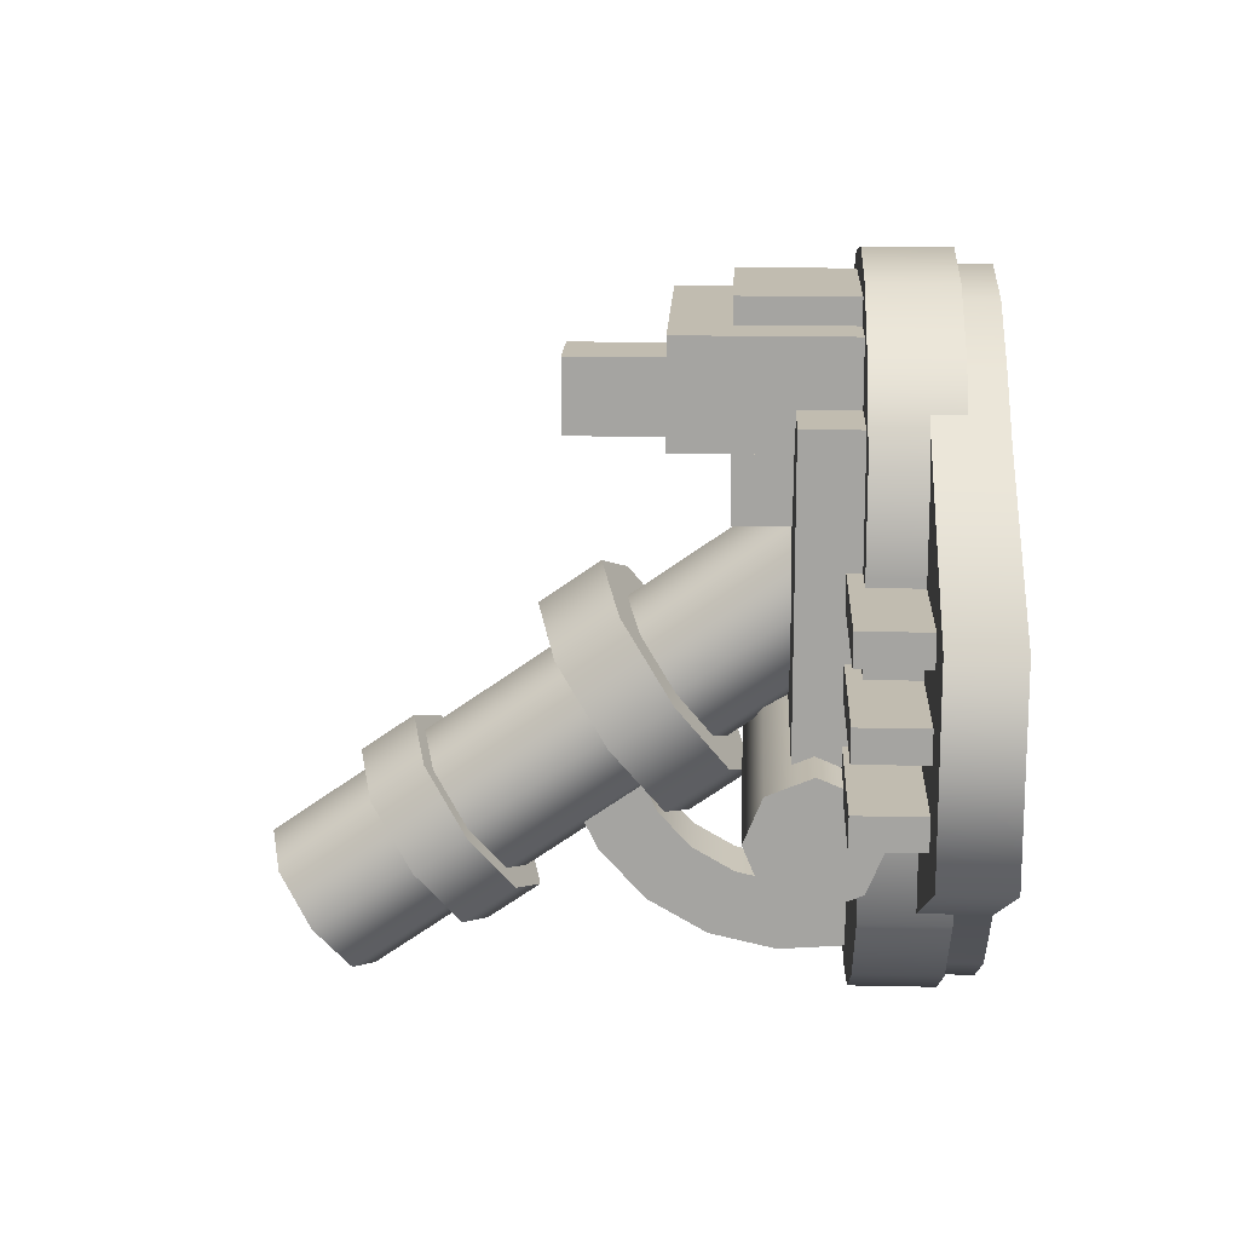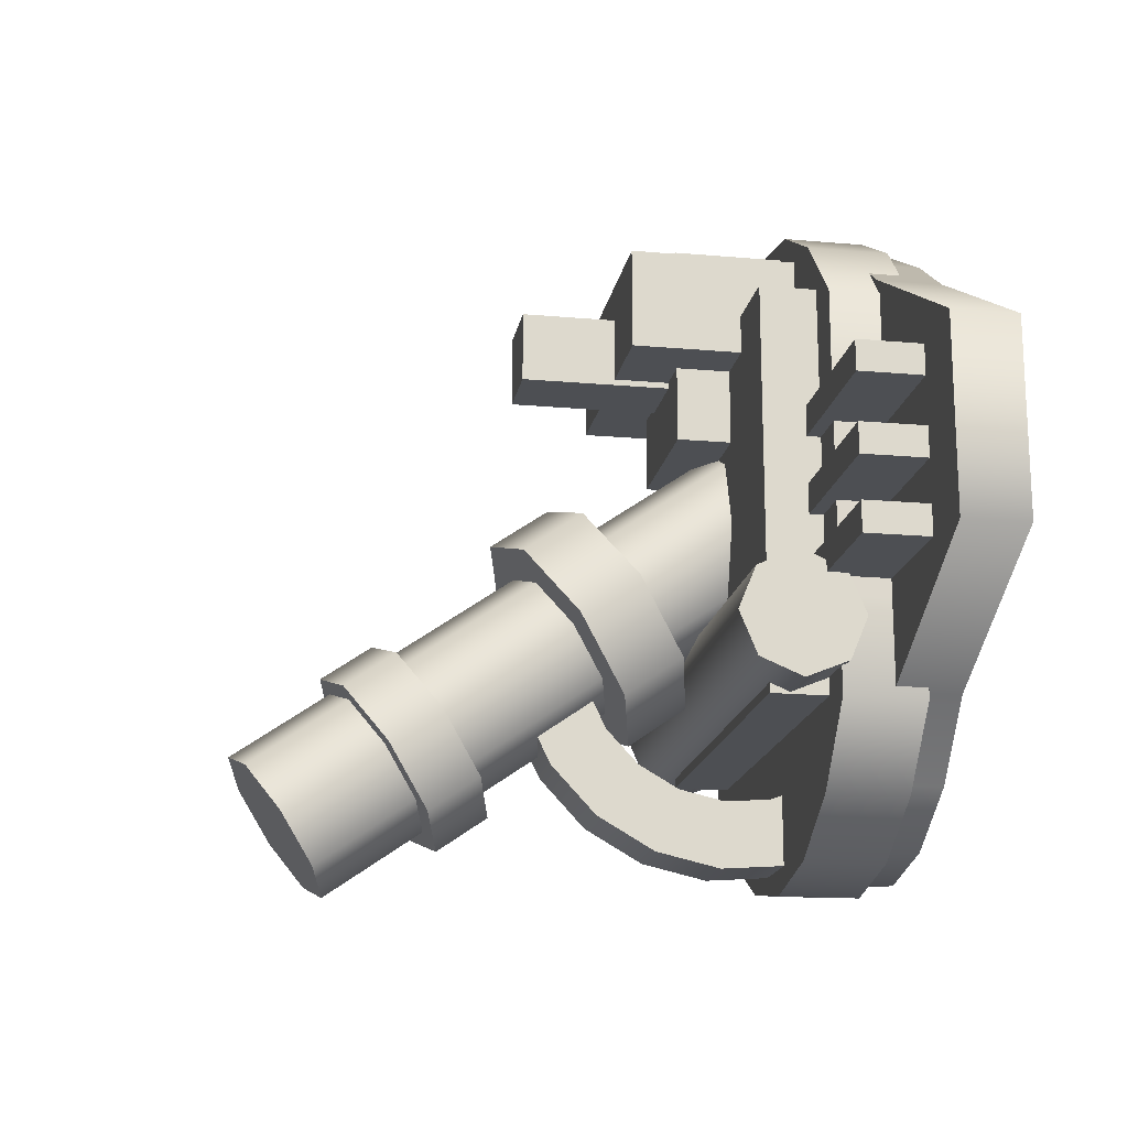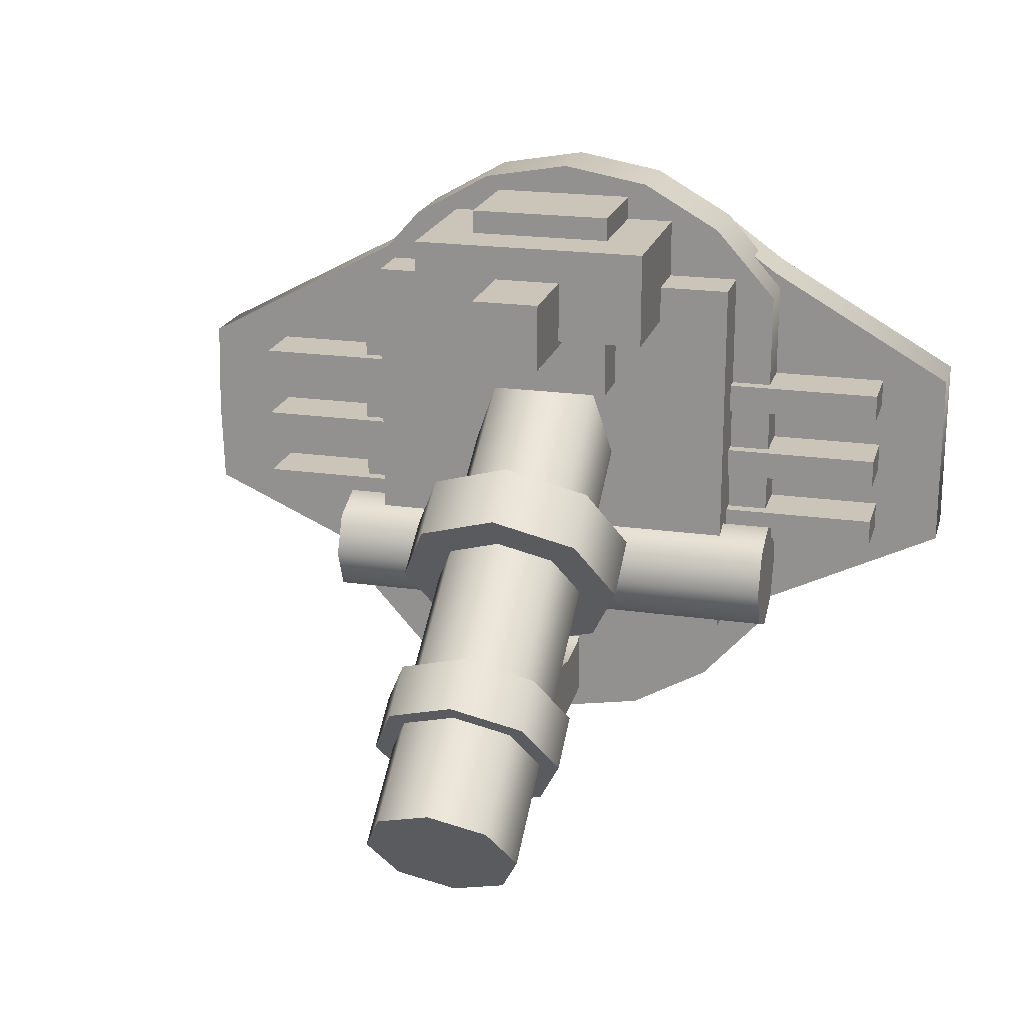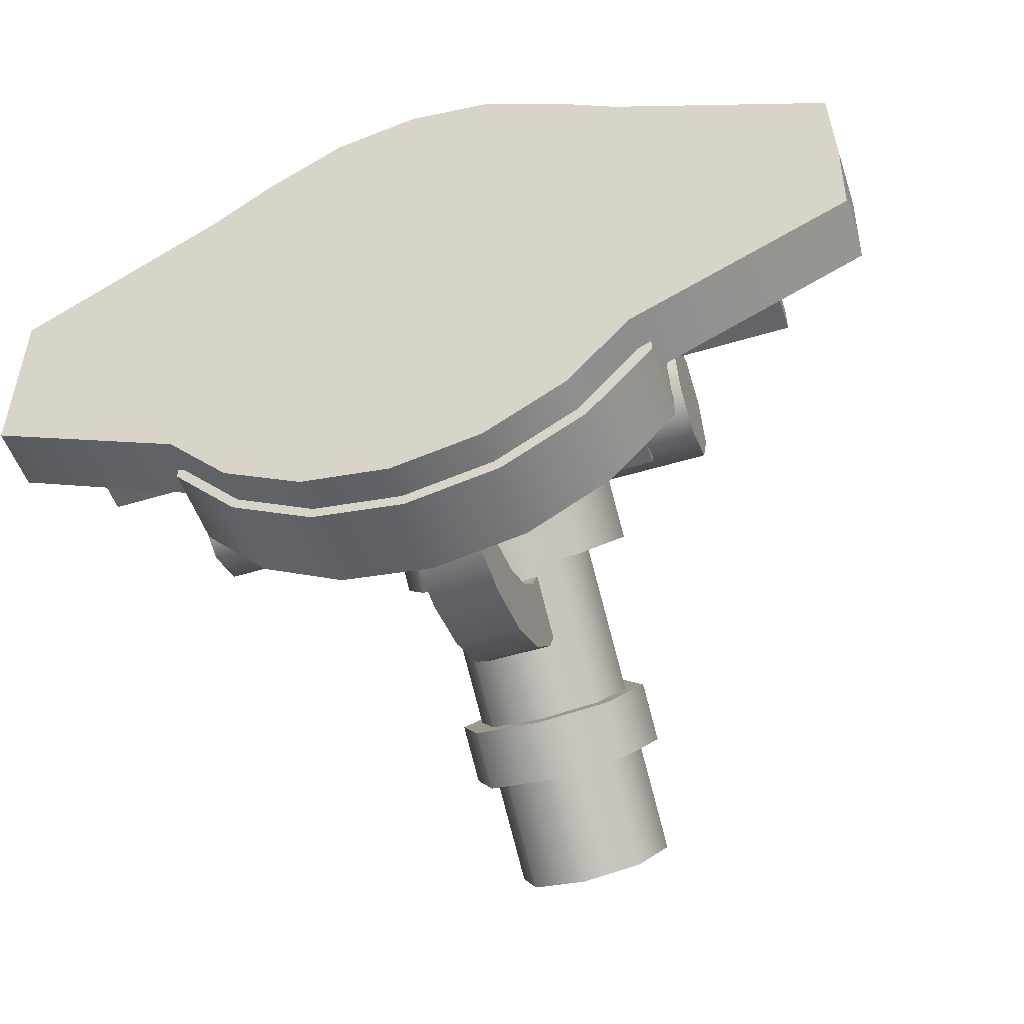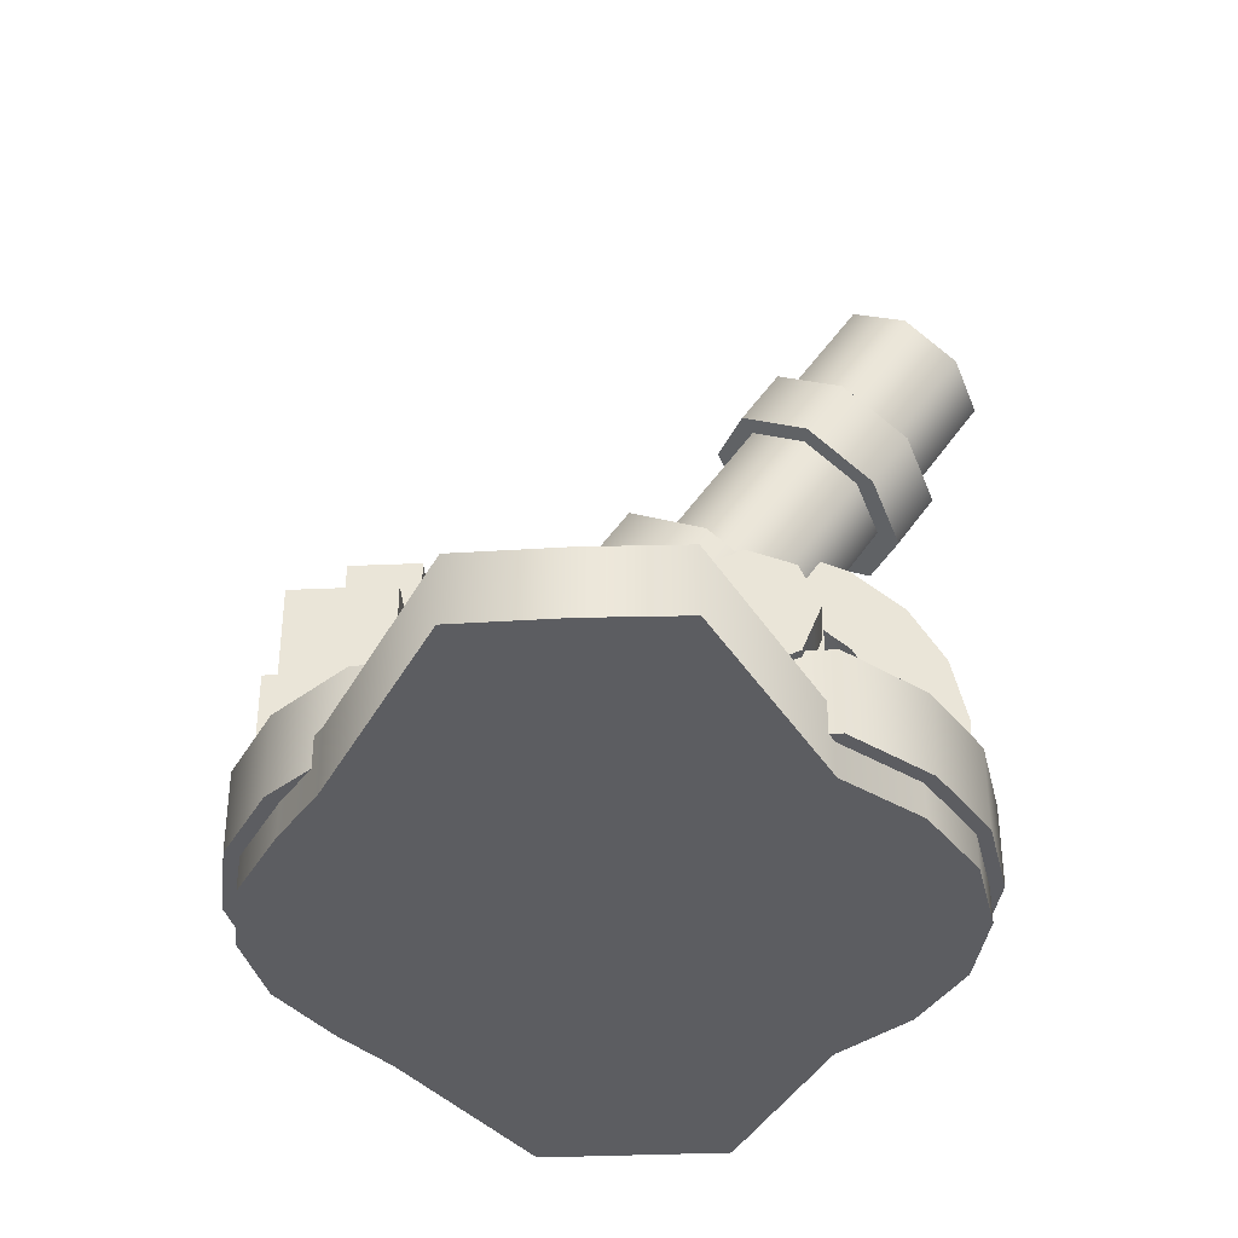
<metadata>
{"format":"obj","ext":"obj","renderer":"f3d","projection":"perspective","resolution":1024,"background":"white","views":[{"elev":16.4,"azim":-87.4,"up":"+Z"},{"elev":-17.7,"azim":-99.9,"up":"+Z"},{"elev":20.4,"azim":-165.3,"up":"+Z"},{"elev":-51.2,"azim":18.3,"up":"+Z"},{"elev":-36.3,"azim":93.3,"up":"+Y"}]}
</metadata>
<code>
v  0.4408 0.0015 -0.0004
v  0.4382 0.0654 -0.0906
v  0.4408 0.0654 -0.0004
v  0.4382 0.0015 -0.0906
v  0.221 0.0654 -0.1885
v  0.221 0.0015 -0.1885
v  0.1579 0.0654 -0.2593
v  0.1579 0.0015 -0.2593
v  0.0783 0.0654 -0.3048
v  0.0783 0.0015 -0.3048
v  -0.0099 0.0654 -0.3204
v  -0.0099 0.0015 -0.3204
v  -0.098 0.0654 -0.3048
v  -0.098 0.0015 -0.3048
v  -0.1776 0.0654 -0.2593
v  -0.1776 0.0015 -0.2593
v  -0.2407 0.0654 -0.1885
v  -0.2407 0.0015 -0.1885
v  -0.4407 0.0654 -0.0906
v  -0.4407 0.0015 -0.0906
v  -0.4406 0.0654 -0.0004
v  -0.4406 0.0015 -0.0004
v  -0.4407 0.0654 0.0985
v  -0.4407 0.0015 0.0985
v  -0.2407 0.0654 0.2133
v  -0.2407 0.0015 0.2133
v  -0.1776 0.0654 0.2585
v  -0.1776 0.0015 0.2585
v  -0.098 0.0654 0.3039
v  -0.098 0.0015 0.3039
v  -0.0099 0.0654 0.3196
v  -0.0099 0.0015 0.3196
v  0.0783 0.0654 0.3039
v  0.0783 0.0015 0.3039
v  0.1579 0.0654 0.2585
v  0.1579 0.0015 0.2585
v  0.221 0.0654 0.215
v  0.221 0.0015 0.215
v  0.4382 0.0654 0.0985
v  0.4382 0.0015 0.0985
v  0.2345 0.0348 0.0001
v  0.2325 0.1148 -0.1028
v  0.2345 0.1148 0.0001
v  0.2325 0.0348 -0.1028
v  0.2327 0.1148 -0.1957
v  0.2327 0.0348 -0.1957
v  0.167 0.1148 -0.2693
v  0.167 0.0348 -0.2693
v  0.0843 0.1148 -0.3166
v  0.0843 0.0348 -0.3166
v  -0.0075 0.1148 -0.3329
v  -0.0075 0.0348 -0.3329
v  -0.0992 0.1148 -0.3166
v  -0.0992 0.0348 -0.3166
v  -0.182 0.1148 -0.2693
v  -0.182 0.0348 -0.2693
v  -0.2477 0.1148 -0.1957
v  -0.2477 0.0348 -0.1957
v  -0.2474 0.1148 -0.1028
v  -0.2474 0.0348 -0.1028
v  -0.2485 0.1148 0.0001
v  -0.2485 0.0348 0.0001
v  -0.2474 0.1148 0.103
v  -0.2474 0.0348 0.103
v  -0.2477 0.1148 0.1958
v  -0.2477 0.0348 0.1958
v  -0.182 0.1148 0.2694
v  -0.182 0.0348 0.2694
v  -0.0992 0.1148 0.3167
v  -0.0992 0.0348 0.3167
v  -0.0075 0.1148 0.333
v  -0.0075 0.0348 0.333
v  0.0843 0.1148 0.3167
v  0.0843 0.0348 0.3167
v  0.167 0.1148 0.2694
v  0.167 0.0348 0.2694
v  0.2327 0.1148 0.1958
v  0.2327 0.0348 0.1958
v  0.2325 0.1148 0.103
v  0.2325 0.0348 0.103
v  0.1027 0.4545 -0.183
v  0.0734 0.4631 -0.2753
v  0.1027 0.5036 -0.2174
v  0.0734 0.4139 -0.2409
v  0.0027 0.4463 -0.2993
v  0.0027 0.3971 -0.2649
v  -0.0681 0.4631 -0.2753
v  -0.0681 0.4139 -0.2409
v  -0.0973 0.5036 -0.2174
v  -0.0973 0.4545 -0.183
v  -0.0681 0.5442 -0.1595
v  -0.0681 0.495 -0.1251
v  0.0027 0.561 -0.1355
v  0.0027 0.5118 -0.1011
v  0.0734 0.5442 -0.1595
v  0.0734 0.495 -0.1251
v  0.1227 0.2707 -0.0505
v  0.0875 0.2794 -0.1601
v  0.1227 0.328 -0.0906
v  0.0875 0.222 -0.12
v  0.0027 0.2592 -0.1889
v  0.0027 0.2019 -0.1488
v  -0.0822 0.2794 -0.1601
v  -0.0822 0.222 -0.12
v  -0.1173 0.328 -0.0906
v  -0.1173 0.2707 -0.0505
v  -0.0822 0.3767 -0.0211
v  -0.0822 0.3194 0.019
v  0.0027 0.3969 0.0077
v  0.0027 0.3395 0.0478
v  0.0875 0.3767 -0.0211
v  0.0875 0.3194 0.019
v  0.2418 0.1513 -0.0634
v  -0.2573 0.1936 -0.0809
v  -0.2573 0.1513 -0.0634
v  0.2418 0.1936 -0.0809
v  -0.2573 0.2111 -0.1233
v  0.2418 0.2111 -0.1233
v  -0.2573 0.1936 -0.1656
v  0.2418 0.1936 -0.1656
v  -0.2573 0.1513 -0.1831
v  0.2418 0.1513 -0.1831
v  -0.2573 0.109 -0.1656
v  0.2418 0.109 -0.1656
v  -0.2573 0.0914 -0.1233
v  0.2418 0.0914 -0.1233
v  -0.2573 0.109 -0.0809
v  0.2418 0.109 -0.0809
v  -0.1299 0.0287 0.2769
v  0.1201 0.0287 0.1769
v  0.1201 0.0287 0.2769
v  -0.1299 0.2787 0.2769
v  0.1201 0.2787 0.1769
v  -0.1299 0.2787 0.1769
v  0.1201 0.2787 0.2769
v  -0.1299 0.0287 0.1769
v  0.0827 0.0915 0.0744
v  0.0592 0.5669 -0.3275
v  0.0827 0.5994 -0.2812
v  0.0592 0.059 0.0281
v  0.0027 0.5535 -0.3467
v  0.0027 0.0456 0.0089
v  -0.0539 0.5669 -0.3275
v  -0.0539 0.059 0.0281
v  -0.0773 0.5994 -0.2812
v  -0.0773 0.0915 0.0744
v  -0.0539 0.6318 -0.2348
v  -0.0539 0.1239 0.1208
v  0.0027 0.6452 -0.2156
v  0.0027 0.1374 0.14
v  0.0592 0.6318 -0.2348
v  0.0592 0.1239 0.1208
v  -0.3698 0.0286 0.0179
v  -0.1698 0.0286 -0.0121
v  -0.1698 0.0286 0.0179
v  -0.3698 0.1286 0.0179
v  -0.1698 0.1286 -0.0121
v  -0.3698 0.1286 -0.0121
v  -0.1698 0.1286 0.0179
v  -0.3698 0.0286 -0.0121
v  -0.3698 0.0286 -0.0542
v  -0.1698 0.0286 -0.0842
v  -0.1698 0.0286 -0.0542
v  -0.3698 0.1286 -0.0542
v  -0.1698 0.1286 -0.0842
v  -0.3698 0.1286 -0.0842
v  -0.1698 0.1286 -0.0542
v  -0.3698 0.0286 -0.0842
v  -0.3698 0.0286 0.095
v  -0.1698 0.0286 0.065
v  -0.1698 0.0286 0.095
v  -0.3698 0.1286 0.095
v  -0.1698 0.1286 0.065
v  -0.3698 0.1286 0.065
v  -0.1698 0.1286 0.095
v  -0.3698 0.0286 0.065
v  -0.2049 0.0706 0.215
v  0.1951 0.0706 -0.185
v  0.1951 0.0706 0.215
v  -0.2049 0.1706 0.215
v  0.1951 0.1706 -0.185
v  -0.2049 0.1706 -0.185
v  0.1951 0.1706 0.215
v  -0.2049 0.0706 -0.185
v  -0.0799 0.004 0.3018
v  0.0701 0.004 0.1018
v  0.0701 0.004 0.3018
v  -0.0799 0.224 0.3018
v  0.0701 0.224 0.1018
v  -0.0799 0.224 0.1018
v  0.0701 0.224 0.3018
v  -0.0799 0.004 0.1018
v  0.1506 0.0286 0.095
v  0.3506 0.0286 0.065
v  0.3506 0.0286 0.095
v  0.1506 0.1286 0.095
v  0.3506 0.1286 0.065
v  0.1506 0.1286 0.065
v  0.3506 0.1286 0.095
v  0.1506 0.0286 0.065
v  0.1506 0.0286 0.0179
v  0.3506 0.0286 -0.0121
v  0.3506 0.0286 0.0179
v  0.1506 0.1286 0.0179
v  0.3506 0.1286 -0.0121
v  0.1506 0.1286 -0.0121
v  0.3506 0.1286 0.0179
v  0.1506 0.0286 -0.0121
v  0.1506 0.0286 -0.0542
v  0.3506 0.0286 -0.0842
v  0.3506 0.0286 -0.0542
v  0.1506 0.1286 -0.0542
v  0.3506 0.1286 -0.0842
v  0.1506 0.1286 -0.0842
v  0.3506 0.1286 -0.0542
v  0.1506 0.0286 -0.0842
v  0.0349 0.0507 -0.2838
v  -0.0291 0.1115 -0.3077
v  0.0349 0.1115 -0.3077
v  -0.0291 0.0507 -0.2838
v  -0.0291 0.1262 -0.2435
v  -0.0291 0.0836 -0.2268
v  0.0349 0.1262 -0.2435
v  0.0349 0.0836 -0.2268
v  -0.0291 0.1767 -0.3126
v  0.0349 0.1767 -0.3126
v  -0.0291 0.1718 -0.247
v  0.0349 0.1718 -0.247
v  -0.0291 0.2405 -0.298
v  0.0349 0.2405 -0.298
v  -0.0291 0.2164 -0.2368
v  0.0349 0.2164 -0.2368
v  -0.0291 0.2971 -0.2653
v  0.0349 0.2971 -0.2653
v  -0.0291 0.2561 -0.2139
v  0.0349 0.2561 -0.2139
v  -0.0291 0.3415 -0.2174
v  0.0349 0.3415 -0.2174
v  -0.0291 0.2872 -0.1804
v  0.0349 0.2872 -0.1804
v  -0.0291 0.3699 -0.1585
v  0.0349 0.3699 -0.1585
v  -0.0291 0.307 -0.1391
v  0.0349 0.307 -0.1391
v  -0.0291 0.3797 -0.0939
v  0.0349 0.3797 -0.0939
v  -0.0291 0.3139 -0.0939
v  0.0349 0.3139 -0.0939
v  -0.0399 0.0721 0.2409
v  0.0301 0.0721 0.1709
v  0.0301 0.0721 0.2409
v  -0.0399 0.3721 0.2409
v  0.0301 0.3721 0.1709
v  -0.0399 0.3721 0.1709
v  0.0301 0.3721 0.2409
v  -0.0399 0.0721 0.1709
g x3n_PDS
f 1 2 3
f 4 5 2
f 6 7 5
f 8 9 7
f 10 11 9
f 12 13 11
f 14 15 13
f 16 17 15
f 18 19 17
f 20 21 19
f 22 23 21
f 24 25 23
f 26 27 25
f 28 29 27
f 30 31 29
f 32 33 31
f 34 35 33
f 36 37 35
f 38 39 37
f 40 3 39
f 40 38 1
f 3 37 39
f 41 42 43
f 44 45 42
f 46 47 45
f 48 49 47
f 50 51 49
f 52 53 51
f 54 55 53
f 56 57 55
f 58 59 57
f 60 61 59
f 62 63 61
f 64 65 63
f 66 67 65
f 68 69 67
f 70 71 69
f 72 73 71
f 74 75 73
f 76 77 75
f 78 79 77
f 80 43 79
f 80 78 41
f 43 42 79
f 81 82 83
f 84 85 82
f 86 87 85
f 88 89 87
f 90 91 89
f 92 93 91
f 94 95 93
f 96 83 95
f 96 94 81
f 83 82 95
f 97 98 99
f 100 101 98
f 102 103 101
f 104 105 103
f 106 107 105
f 108 109 107
f 110 111 109
f 112 99 111
f 112 110 97
f 99 98 111
f 113 114 115
f 116 117 114
f 118 119 117
f 120 121 119
f 122 123 121
f 124 125 123
f 126 127 125
f 128 115 127
f 128 126 113
f 115 114 127
f 129 130 131
f 132 133 134
f 129 135 132
f 131 133 135
f 130 134 133
f 136 132 134
f 137 138 139
f 140 141 138
f 142 143 141
f 144 145 143
f 146 147 145
f 148 149 147
f 150 151 149
f 152 139 151
f 152 150 137
f 139 138 151
f 153 154 155
f 156 157 158
f 153 159 156
f 155 157 159
f 154 158 157
f 160 156 158
f 161 162 163
f 164 165 166
f 161 167 164
f 163 165 167
f 162 166 165
f 168 164 166
f 169 170 171
f 172 173 174
f 169 175 172
f 171 173 175
f 170 174 173
f 176 172 174
f 177 178 179
f 180 181 182
f 177 183 180
f 179 181 183
f 178 182 181
f 184 180 182
f 185 186 187
f 188 189 190
f 185 191 188
f 187 189 191
f 186 190 189
f 192 188 190
f 193 194 195
f 196 197 198
f 193 199 196
f 195 197 199
f 194 198 197
f 200 196 198
f 201 202 203
f 204 205 206
f 201 207 204
f 203 205 207
f 202 206 205
f 208 204 206
f 209 210 211
f 212 213 214
f 209 215 212
f 211 213 215
f 210 214 213
f 216 212 214
f 217 218 219
f 220 221 218
f 222 223 221
f 224 219 223
f 219 225 226
f 218 227 225
f 221 228 227
f 223 226 228
f 226 229 230
f 225 231 229
f 227 232 231
f 228 230 232
f 230 233 234
f 229 235 233
f 231 236 235
f 232 234 236
f 234 237 238
f 233 239 237
f 235 240 239
f 236 238 240
f 238 241 242
f 237 243 241
f 239 244 243
f 240 242 244
f 242 245 246
f 241 247 245
f 243 248 247
f 244 246 248
f 224 222 217
f 248 246 247
f 249 250 251
f 252 253 254
f 249 255 252
f 251 253 255
f 250 254 253
f 256 252 254
f 1 4 2
f 4 6 5
f 6 8 7
f 8 10 9
f 10 12 11
f 12 14 13
f 14 16 15
f 16 18 17
f 18 20 19
f 20 22 21
f 22 24 23
f 24 26 25
f 26 28 27
f 28 30 29
f 30 32 31
f 32 34 33
f 34 36 35
f 36 38 37
f 38 40 39
f 40 1 3
f 38 36 34
f 34 32 30
f 30 28 26
f 34 30 26
f 26 24 22
f 22 20 18
f 26 22 18
f 18 16 14
f 14 12 10
f 18 14 10
f 10 8 6
f 6 4 1
f 10 6 1
f 18 10 1
f 26 18 1
f 34 26 1
f 38 34 1
f 3 2 5
f 5 7 9
f 9 11 13
f 5 9 13
f 13 15 17
f 17 19 21
f 13 17 21
f 21 23 25
f 25 27 29
f 21 25 29
f 13 21 29
f 29 31 33
f 33 35 37
f 29 33 37
f 13 29 37
f 5 13 37
f 3 5 37
f 41 44 42
f 44 46 45
f 46 48 47
f 48 50 49
f 50 52 51
f 52 54 53
f 54 56 55
f 56 58 57
f 58 60 59
f 60 62 61
f 62 64 63
f 64 66 65
f 66 68 67
f 68 70 69
f 70 72 71
f 72 74 73
f 74 76 75
f 76 78 77
f 78 80 79
f 80 41 43
f 78 76 74
f 74 72 70
f 70 68 66
f 74 70 66
f 66 64 62
f 62 60 58
f 66 62 58
f 58 56 54
f 54 52 50
f 58 54 50
f 50 48 46
f 46 44 41
f 50 46 41
f 58 50 41
f 66 58 41
f 74 66 41
f 78 74 41
f 42 45 47
f 47 49 51
f 51 53 55
f 47 51 55
f 55 57 59
f 59 61 63
f 55 59 63
f 63 65 67
f 67 69 71
f 63 67 71
f 71 73 75
f 75 77 79
f 71 75 79
f 63 71 79
f 55 63 79
f 47 55 79
f 42 47 79
f 81 84 82
f 84 86 85
f 86 88 87
f 88 90 89
f 90 92 91
f 92 94 93
f 94 96 95
f 96 81 83
f 94 92 90
f 90 88 86
f 86 84 81
f 90 86 81
f 94 90 81
f 82 85 87
f 87 89 91
f 91 93 95
f 87 91 95
f 82 87 95
f 97 100 98
f 100 102 101
f 102 104 103
f 104 106 105
f 106 108 107
f 108 110 109
f 110 112 111
f 112 97 99
f 110 108 106
f 106 104 102
f 102 100 97
f 106 102 97
f 110 106 97
f 98 101 103
f 103 105 107
f 107 109 111
f 103 107 111
f 98 103 111
f 113 116 114
f 116 118 117
f 118 120 119
f 120 122 121
f 122 124 123
f 124 126 125
f 126 128 127
f 128 113 115
f 126 124 122
f 122 120 118
f 118 116 113
f 122 118 113
f 126 122 113
f 114 117 119
f 119 121 123
f 123 125 127
f 119 123 127
f 114 119 127
f 129 136 130
f 132 135 133
f 129 131 135
f 131 130 133
f 130 136 134
f 136 129 132
f 137 140 138
f 140 142 141
f 142 144 143
f 144 146 145
f 146 148 147
f 148 150 149
f 150 152 151
f 152 137 139
f 150 148 146
f 146 144 142
f 142 140 137
f 146 142 137
f 150 146 137
f 138 141 143
f 143 145 147
f 147 149 151
f 143 147 151
f 138 143 151
f 153 160 154
f 156 159 157
f 153 155 159
f 155 154 157
f 154 160 158
f 160 153 156
f 161 168 162
f 164 167 165
f 161 163 167
f 163 162 165
f 162 168 166
f 168 161 164
f 169 176 170
f 172 175 173
f 169 171 175
f 171 170 173
f 170 176 174
f 176 169 172
f 177 184 178
f 180 183 181
f 177 179 183
f 179 178 181
f 178 184 182
f 184 177 180
f 185 192 186
f 188 191 189
f 185 187 191
f 187 186 189
f 186 192 190
f 192 185 188
f 193 200 194
f 196 199 197
f 193 195 199
f 195 194 197
f 194 200 198
f 200 193 196
f 201 208 202
f 204 207 205
f 201 203 207
f 203 202 205
f 202 208 206
f 208 201 204
f 209 216 210
f 212 215 213
f 209 211 215
f 211 210 213
f 210 216 214
f 216 209 212
f 217 220 218
f 220 222 221
f 222 224 223
f 224 217 219
f 219 218 225
f 218 221 227
f 221 223 228
f 223 219 226
f 226 225 229
f 225 227 231
f 227 228 232
f 228 226 230
f 230 229 233
f 229 231 235
f 231 232 236
f 232 230 234
f 234 233 237
f 233 235 239
f 235 236 240
f 236 234 238
f 238 237 241
f 237 239 243
f 239 240 244
f 240 238 242
f 242 241 245
f 241 243 247
f 243 244 248
f 244 242 246
f 222 220 217
f 246 245 247
f 249 256 250
f 252 255 253
f 249 251 255
f 251 250 253
f 250 256 254
f 256 249 252

</code>
